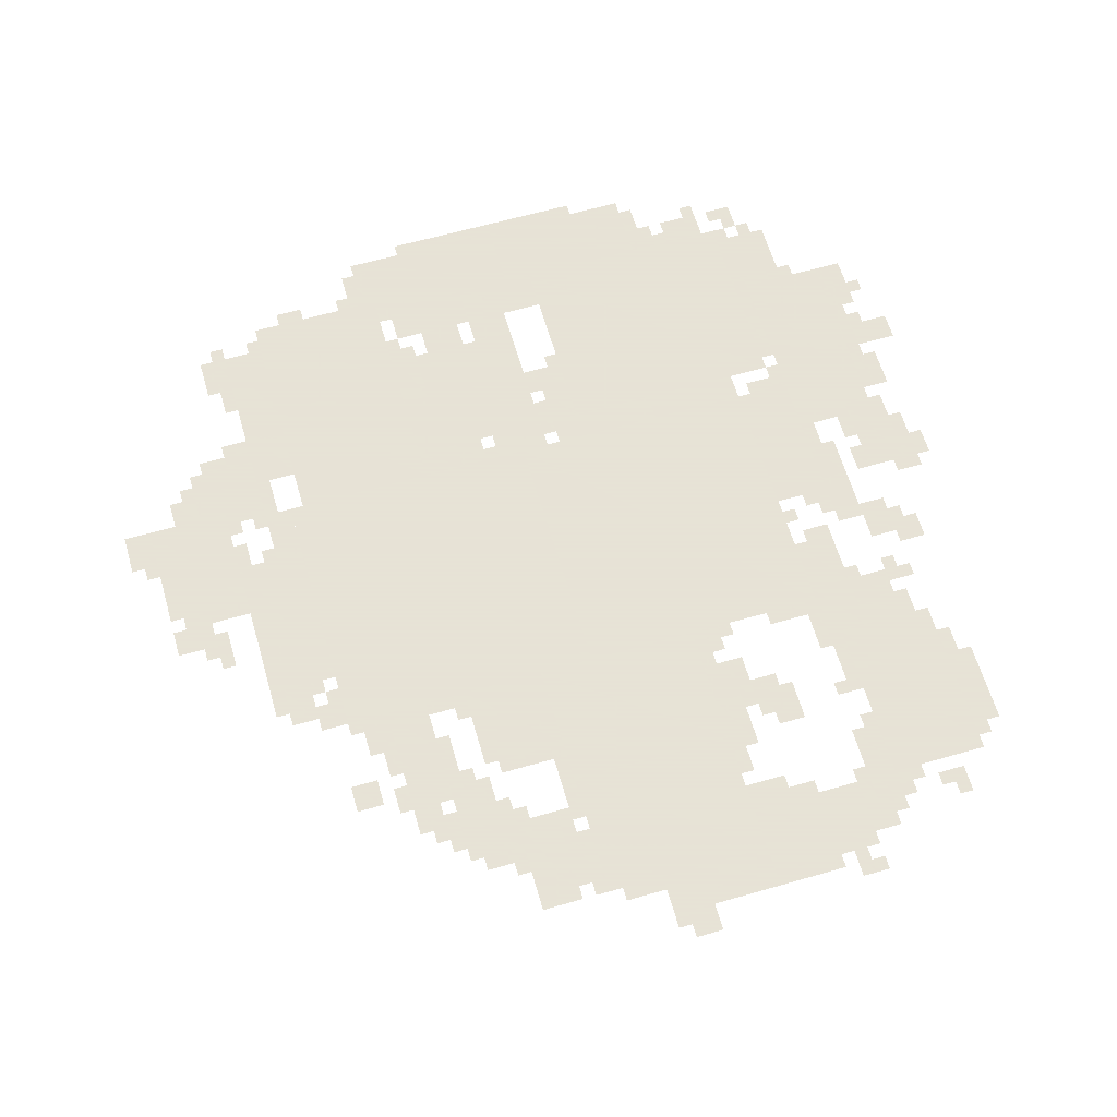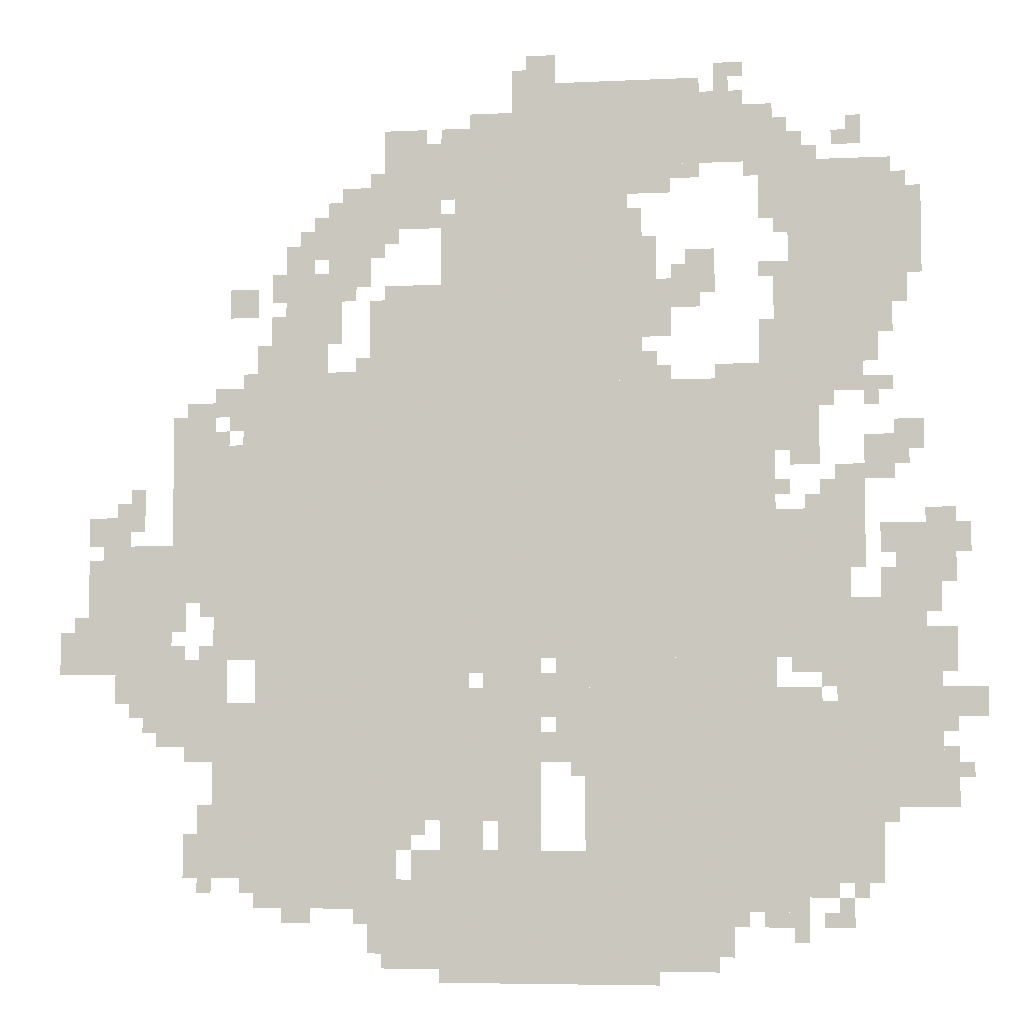
<metadata>
{"format":"obj","ext":"obj","renderer":"f3d","projection":"perspective","resolution":1024,"background":"white","views":[{"elev":62.8,"azim":163.8,"up":"+Z"},{"elev":-5.6,"azim":-171.6,"up":"+Y"}]}
</metadata>
<code>
g liangbo-mesh
v -416 701 0
v -416 1309 0
v -1024 1309 0
v -1024 701 0
v -1024 701 0
v -1024 1309 0
v -1600 1309 0
v -1600 701 0
v -1184 189 0
v -1184 637 0
v -1696 637 0
v -1696 189 0
v -896 1309 0
v -896 1597 0
v -1280 1597 0
v -1280 1309 0
v -896 1597 0
v -896 1885 0
v -1280 1885 0
v -1280 1597 0
v -448 413 0
v -448 701 0
v -768 701 0
v -768 413 0
v -1632 1405 0
v -1632 1789 0
v -1856 1789 0
v -1856 1405 0
v -448 157 0
v -448 413 0
v -768 413 0
v -768 157 0
v -1728 381 0
v -1728 797 0
v -1920 797 0
v -1920 381 0
v -832 349 0
v -832 637 0
v -1088 637 0
v -1088 349 0
v -256 829 0
v -256 1181 0
v -416 1181 0
v -416 829 0
v -1120 29 0
v -1120 189 0
v -1472 189 0
v -1472 29 0
v -768 29 0
v -768 189 0
v -1120 189 0
v -1120 29 0
v -64 669 0
v -64 925 0
v -256 925 0
v -256 669 0
v -1280 1789 0
v -1280 1949 0
v -1536 1949 0
v -1536 1789 0
v -704 1309 0
v -704 1501 0
v -896 1501 0
v -896 1309 0
v -736 1661 0
v -736 1885 0
v -832 1885 0
v -832 1661 0
v -1600 861 0
v -1600 1021 0
v -1728 1021 0
v -1728 861 0
v -192 541 0
v -192 669 0
v -352 669 0
v -352 541 0
v -1600 701 0
v -1600 861 0
v -1728 861 0
v -1728 701 0
v -992 189 0
v -992 285 0
v -1184 285 0
v -1184 189 0
v -1856 797 0
v -1856 989 0
v -1952 989 0
v -1952 797 0
v -800 189 0
v -800 285 0
v -992 285 0
v -992 189 0
v -352 413 0
v -352 605 0
v -448 605 0
v -448 413 0
v -352 221 0
v -352 413 0
v -448 413 0
v -448 221 0
v -608 1597 0
v -608 1725 0
v -736 1725 0
v -736 1597 0
v -1120 637 0
v -1120 701 0
v -1376 701 0
v -1376 637 0
v -1696 221 0
v -1696 349 0
v -1824 349 0
v -1824 221 0
v -1376 637 0
v -1376 701 0
v -1600 701 0
v -1600 637 0
v -1600 1149 0
v -1600 1277 0
v -1696 1277 0
v -1696 1149 0
v -512 1437 0
v -512 1565 0
v -608 1565 0
v -608 1437 0
v -1152 1885 0
v -1152 1981 0
v -1280 1981 0
v -1280 1885 0
v -1024 1885 0
v -1024 1981 0
v -1152 1981 0
v -1152 1885 0
v -512 1309 0
v -512 1437 0
v -608 1437 0
v -608 1309 0
v -1600 1277 0
v -1600 1405 0
v -1696 1405 0
v -1696 1277 0
v -768 317 0
v -768 477 0
v -832 477 0
v -832 317 0
v -768 477 0
v -768 637 0
v -832 637 0
v -832 477 0
v -832 1725 0
v -832 1853 0
v -896 1853 0
v -896 1725 0
v -960 637 0
v -960 701 0
v -1088 701 0
v -1088 637 0
v -352 701 0
v -352 829 0
v -416 829 0
v -416 701 0
v -1696 1341 0
v -1696 1405 0
v -1824 1405 0
v -1824 1341 0
v -1280 1501 0
v -1280 1629 0
v -1344 1629 0
v -1344 1501 0
v -864 0 0
v -864 29 0
v -1120 29 0
v -1120 0 0
v -1568 1757 0
v -1568 1885 0
v -1632 1885 0
v -1632 1757 0
v -1120 0 0
v -1120 29 0
v -1344 29 0
v -1344 0 0
v -1408 1501 0
v -1408 1597 0
v -1472 1597 0
v -1472 1501 0
v -448 1309 0
v -448 1405 0
v -512 1405 0
v -512 1309 0
v -864 285 0
v -864 349 0
v -960 349 0
v -960 285 0
v -1280 1725 0
v -1280 1789 0
v -1376 1789 0
v -1376 1725 0
v -1696 1277 0
v -1696 1341 0
v -1792 1341 0
v -1792 1277 0
v -1952 573 0
v -1952 637 0
v -2047 637 0
v -2047 573 0
v -704 61 0
v -704 157 0
v -768 157 0
v -768 61 0
v -992 285 0
v -992 349 0
v -1088 349 0
v -1088 285 0
v 0 669 0
v 0 765 0
v -64 765 0
v -64 669 0
v -288 1181 0
v -288 1277 0
v -352 1277 0
v -352 1181 0
v -1792 1085 0
v -1792 1181 0
v -1856 1181 0
v -1856 1085 0
v -64 957 0
v -64 1021 0
v -160 1021 0
v -160 957 0
v -768 637 0
v -768 701 0
v -864 701 0
v -864 637 0
v -1120 541 0
v -1120 637 0
v -1184 637 0
v -1184 541 0
v -1728 989 0
v -1728 1085 0
v -1792 1085 0
v -1792 989 0
v -1856 1533 0
v -1856 1629 0
v -1920 1629 0
v -1920 1533 0
v -1920 573 0
v -1920 765 0
v -1952 765 0
v -1952 573 0
v -1920 381 0
v -1920 573 0
v -1952 573 0
v -1952 381 0
v -1568 1661 0
v -1568 1757 0
v -1632 1757 0
v -1632 1661 0
v -1728 893 0
v -1728 989 0
v -1792 989 0
v -1792 893 0
v -1856 1629 0
v -1856 1725 0
v -1920 1725 0
v -1920 1629 0
v -1280 1405 0
v -1280 1501 0
v -1344 1501 0
v -1344 1405 0
v -640 1533 0
v -640 1597 0
v -704 1597 0
v -704 1533 0
v -384 1469 0
v -384 1533 0
v -448 1533 0
v -448 1469 0
v -544 1597 0
v -544 1661 0
v -608 1661 0
v -608 1597 0
v -1056 1981 0
v -1056 2045 0
v -1120 2045 0
v -1120 1981 0
v -128 605 0
v -128 669 0
v -192 669 0
v -192 605 0
v -1856 1149 0
v -1856 1213 0
v -1920 1213 0
v -1920 1149 0
v -1696 349 0
v -1696 477 0
v -1728 477 0
v -1728 349 0
v -1120 477 0
v -1120 541 0
v -1184 541 0
v -1184 477 0
v -864 637 0
v -864 701 0
v -928 701 0
v -928 637 0
v -1696 477 0
v -1696 605 0
v -1728 605 0
v -1728 477 0
v -352 1245 0
v -352 1309 0
v -416 1309 0
v -416 1245 0
v -1280 1309 0
v -1280 1373 0
v -1344 1373 0
v -1344 1309 0
v -1600 1469 0
v -1600 1565 0
v -1632 1565 0
v -1632 1469 0
v -1952 925 0
v -1952 1021 0
v -1984 1021 0
v -1984 925 0
v -96 925 0
v -96 957 0
v -192 957 0
v -192 925 0
v -320 189 0
v -320 285 0
v -352 285 0
v -352 189 0
v -1472 157 0
v -1472 189 0
v -1568 189 0
v -1568 157 0
v -1568 157 0
v -1568 189 0
v -1664 189 0
v -1664 157 0
v -320 285 0
v -320 381 0
v -352 381 0
v -352 285 0
v -608 1405 0
v -608 1501 0
v -640 1501 0
v -640 1405 0
v -608 1501 0
v -608 1597 0
v -640 1597 0
v -640 1501 0
v -864 1501 0
v -864 1597 0
v -896 1597 0
v -896 1501 0
v -1536 1821 0
v -1536 1917 0
v -1568 1917 0
v -1568 1821 0
v -1280 1949 0
v -1280 1981 0
v -1376 1981 0
v -1376 1949 0
v -864 1597 0
v -864 1693 0
v -896 1693 0
v -896 1597 0
v -1952 701 0
v -1952 765 0
v -1984 765 0
v -1984 701 0
v -832 1661 0
v -832 1725 0
v -864 1725 0
v -864 1661 0
v -480 1501 0
v -480 1565 0
v -512 1565 0
v -512 1501 0
v -512 1565 0
v -512 1629 0
v -544 1629 0
v -544 1565 0
v -1280 1629 0
v -1280 1693 0
v -1312 1693 0
v -1312 1629 0
v -1856 1469 0
v -1856 1533 0
v -1888 1533 0
v -1888 1469 0
v -288 253 0
v -288 317 0
v -320 317 0
v -320 253 0
v -1472 93 0
v -1472 157 0
v -1504 157 0
v -1504 93 0
v -1632 669 0
v -1632 701 0
v -1696 701 0
v -1696 669 0
v -1088 605 0
v -1088 669 0
v -1120 669 0
v -1120 605 0
v -1568 125 0
v -1568 157 0
v -1632 157 0
v -1632 125 0
v -1632 1789 0
v -1632 1853 0
v -1664 1853 0
v -1664 1789 0
v -1376 1757 0
v -1376 1789 0
v -1440 1789 0
v -1440 1757 0
v -1472 1949 0
v -1472 2013 0
v -1504 2013 0
v -1504 1949 0
v -1760 1821 0
v -1760 1885 0
v -1792 1885 0
v -1792 1821 0
v -480 1405 0
v -480 1469 0
v -512 1469 0
v -512 1405 0
v -352 605 0
v -352 669 0
v -384 669 0
v -384 605 0
v -256 765 0
v -256 829 0
v -288 829 0
v -288 765 0
v -1824 829 0
v -1824 893 0
v -1856 893 0
v -1856 829 0
v -1088 477 0
v -1088 541 0
v -1120 541 0
v -1120 477 0
v -1728 125 0
v -1728 189 0
v -1760 189 0
v -1760 125 0
v -288 477 0
v -288 509 0
v -352 509 0
v -352 477 0
v -512 125 0
v -512 157 0
v -576 157 0
v -576 125 0
v -1728 829 0
v -1728 893 0
v -1760 893 0
v -1760 829 0
v -1632 1117 0
v -1632 1149 0
v -1696 1149 0
v -1696 1117 0
v -256 1181 0
v -256 1245 0
v -288 1245 0
v -288 1181 0
v -1792 1245 0
v -1792 1309 0
v -1824 1309 0
v -1824 1245 0
v -1728 1085 0
v -1728 1117 0
v -1792 1117 0
v -1792 1085 0
v -1984 925 0
v -1984 989 0
v -2016 989 0
v -2016 925 0
v -1824 925 0
v -1824 989 0
v -1856 989 0
v -1856 925 0
v -1696 1021 0
v -1696 1085 0
v -1728 1085 0
v -1728 1021 0
v -160 1021 0
v -160 1085 0
v -192 1085 0
v -192 1021 0
v -1792 797 0
v -1792 829 0
v -1856 829 0
v -1856 797 0
v -256 669 0
v -256 701 0
v -320 701 0
v -320 669 0
v -1568 1373 0
v -1568 1437 0
v -1600 1437 0
v -1600 1373 0
v -1728 797 0
v -1728 829 0
v -1792 829 0
v -1792 797 0
v -320 669 0
v -320 701 0
v -384 701 0
v -384 669 0
v -1952 445 0
v -1952 509 0
v -1984 509 0
v -1984 445 0
v -1952 381 0
v -1952 445 0
v -1984 445 0
v -1984 381 0
v -224 509 0
v -224 541 0
v -288 541 0
v -288 509 0
v -288 509 0
v -288 541 0
v -352 541 0
v -352 509 0
v -1600 1405 0
v -1600 1469 0
v -1632 1469 0
v -1632 1405 0
v -1952 861 0
v -1952 925 0
v -1984 925 0
v -1984 861 0
v -1376 1949 0
v -1376 1981 0
v -1440 1981 0
v -1440 1949 0
v -1536 1757 0
v -1536 1821 0
v -1568 1821 0
v -1568 1757 0
v -192 925 0
v -192 957 0
v -256 957 0
v -256 925 0
v -1344 1469 0
v -1344 1533 0
v -1376 1533 0
v -1376 1469 0
v -1344 1405 0
v -1344 1469 0
v -1376 1469 0
v -1376 1405 0
v -736 1501 0
v -736 1533 0
v -800 1533 0
v -800 1501 0
v -800 1501 0
v -800 1533 0
v -864 1533 0
v -864 1501 0
v -1728 349 0
v -1728 381 0
v -1792 381 0
v -1792 349 0
v -1568 1309 0
v -1568 1373 0
v -1600 1373 0
v -1600 1309 0
v -1376 1501 0
v -1376 1565 0
v -1408 1565 0
v -1408 1501 0
v -608 1309 0
v -608 1341 0
v -672 1341 0
v -672 1309 0
v -1472 1309 0
v -1472 1341 0
v -1536 1341 0
v -1536 1309 0
v -928 1885 0
v -928 1917 0
v -992 1917 0
v -992 1885 0
v -1792 349 0
v -1792 381 0
v -1856 381 0
v -1856 349 0
v -640 1725 0
v -640 1757 0
v -704 1757 0
v -704 1725 0
v -1824 1277 0
v -1824 1309 0
v -1856 1309 0
v -1856 1277 0
v -1696 1245 0
v -1696 1277 0
v -1728 1277 0
v -1728 1245 0
v -256 701 0
v -256 733 0
v -288 733 0
v -288 701 0
v -320 701 0
v -320 733 0
v -352 733 0
v -352 701 0
v -1344 1309 0
v -1344 1341 0
v -1376 1341 0
v -1376 1309 0
v -928 669 0
v -928 701 0
v -960 701 0
v -960 669 0
v -384 1213 0
v -384 1245 0
v -416 1245 0
v -416 1213 0
v -1664 1021 0
v -1664 1053 0
v -1696 1053 0
v -1696 1021 0
v -128 1021 0
v -128 1053 0
v -160 1053 0
v -160 1021 0
v -320 797 0
v -320 829 0
v -352 829 0
v -352 797 0
v -1920 989 0
v -1920 1021 0
v -1952 1021 0
v -1952 989 0
v -1856 1117 0
v -1856 1149 0
v -1888 1149 0
v -1888 1117 0
v -352 1181 0
v -352 1213 0
v -384 1213 0
v -384 1181 0
v -32 765 0
v -32 797 0
v -64 797 0
v -64 765 0
v -1600 1053 0
v -1600 1085 0
v -1632 1085 0
v -1632 1053 0
v -1760 189 0
v -1760 221 0
v -1792 221 0
v -1792 189 0
v -1696 189 0
v -1696 221 0
v -1728 221 0
v -1728 189 0
v -768 189 0
v -768 221 0
v -800 221 0
v -800 189 0
v -672 125 0
v -672 157 0
v -704 157 0
v -704 125 0
v -1632 93 0
v -1632 125 0
v -1664 125 0
v -1664 93 0
v -1696 125 0
v -1696 157 0
v -1728 157 0
v -1728 125 0
v -1504 125 0
v -1504 157 0
v -1536 157 0
v -1536 125 0
v -416 189 0
v -416 221 0
v -448 221 0
v -448 189 0
v -1952 541 0
v -1952 573 0
v -1984 573 0
v -1984 541 0
v -160 573 0
v -160 605 0
v -192 605 0
v -192 573 0
v -1696 637 0
v -1696 669 0
v -1728 669 0
v -1728 637 0
v -736 29 0
v -736 61 0
v -768 61 0
v -768 29 0
v -768 285 0
v -768 317 0
v -800 317 0
v -800 285 0
v -1984 445 0
v -1984 477 0
v -2016 477 0
v -2016 445 0
v -1152 445 0
v -1152 477 0
v -1184 477 0
v -1184 445 0
v -704 1725 0
v -704 1757 0
v -736 1757 0
v -736 1725 0
v -1632 125 0
v -1632 157 0
v -1664 157 0
v -1664 125 0
v -1472 61 0
v -1472 93 0
v -1504 93 0
v -1504 61 0
v -992 1885 0
v -992 1917 0
v -1024 1917 0
v -1024 1885 0
v -1568 1885 0
v -1568 1917 0
v -1600 1917 0
v -1600 1885 0
v -1504 1981 0
v -1504 2013 0
v -1536 2013 0
v -1536 1981 0
v -1024 1981 0
v -1024 2013 0
v -1056 2013 0
v -1056 1981 0
v -1376 1469 0
v -1376 1501 0
v -1408 1501 0
v -1408 1469 0
v -1952 669 0
v -1952 701 0
v -1984 701 0
v -1984 669 0
v -1536 1309 0
v -1536 1341 0
v -1568 1341 0
v -1568 1309 0
v -160 989 0
v -160 1021 0
v -192 1021 0
v -192 989 0
v -1696 669 0
v -1696 701 0
v -1728 701 0
v -1728 669 0
v -288 221 0
v -288 253 0
v -320 253 0
v -320 221 0
v -1088 573 0
v -1088 605 0
v -1120 605 0
v -1120 573 0
v -672 1309 0
v -672 1341 0
v -704 1341 0
v -704 1309 0
v -640 1501 0
v -640 1533 0
v -672 1533 0
v -672 1501 0
v -1568 1533 0
v -1568 1565 0
v -1600 1565 0
v -1600 1533 0
v -544 1565 0
v -544 1597 0
v -576 1597 0
v -576 1565 0
v -1408 1469 0
v -1408 1501 0
v -1440 1501 0
v -1440 1469 0
v -416 1309 0
v -416 1341 0
v -448 1341 0
v -448 1309 0
v -672 1341 0
v -672 1373 0
v -704 1373 0
v -704 1341 0
v -1280 1373 0
v -1280 1405 0
v -1312 1405 0
v -1312 1373 0
v -1600 1629 0
v -1600 1661 0
v -1632 1661 0
v -1632 1629 0
v -1664 1789 0
v -1664 1821 0
v -1696 1821 0
v -1696 1789 0
v -1728 1821 0
v -1728 1853 0
v -1760 1853 0
v -1760 1821 0
v -864 1853 0
v -864 1885 0
v -896 1885 0
v -896 1853 0
v -704 1757 0
v -704 1789 0
v -736 1789 0
v -736 1757 0
v -736 1629 0
v -736 1661 0
v -768 1661 0
v -768 1629 0
v -576 1661 0
v -576 1693 0
v -608 1693 0
v -608 1661 0
v -1856 1725 0
v -1856 1757 0
v -1888 1757 0
v -1888 1725 0
g liangbo-mesh_0
f 3 2 1
f 1 4 3
f 7 6 5
f 5 8 7
f 11 10 9
f 9 12 11
f 15 14 13
f 13 16 15
f 19 18 17
f 17 20 19
f 23 22 21
f 21 24 23
f 27 26 25
f 25 28 27
f 31 30 29
f 29 32 31
f 35 34 33
f 33 36 35
f 39 38 37
f 37 40 39
f 43 42 41
f 41 44 43
f 47 46 45
f 45 48 47
f 51 50 49
f 49 52 51
f 55 54 53
f 53 56 55
f 59 58 57
f 57 60 59
f 63 62 61
f 61 64 63
f 67 66 65
f 65 68 67
f 71 70 69
f 69 72 71
f 75 74 73
f 73 76 75
f 79 78 77
f 77 80 79
f 83 82 81
f 81 84 83
f 87 86 85
f 85 88 87
f 91 90 89
f 89 92 91
f 95 94 93
f 93 96 95
f 99 98 97
f 97 100 99
f 103 102 101
f 101 104 103
f 107 106 105
f 105 108 107
f 111 110 109
f 109 112 111
f 115 114 113
f 113 116 115
f 119 118 117
f 117 120 119
f 123 122 121
f 121 124 123
f 127 126 125
f 125 128 127
f 131 130 129
f 129 132 131
f 135 134 133
f 133 136 135
f 139 138 137
f 137 140 139
f 143 142 141
f 141 144 143
f 147 146 145
f 145 148 147
f 151 150 149
f 149 152 151
f 155 154 153
f 153 156 155
f 159 158 157
f 157 160 159
f 163 162 161
f 161 164 163
f 167 166 165
f 165 168 167
f 171 170 169
f 169 172 171
f 175 174 173
f 173 176 175
f 179 178 177
f 177 180 179
f 183 182 181
f 181 184 183
f 187 186 185
f 185 188 187
f 191 190 189
f 189 192 191
f 195 194 193
f 193 196 195
f 199 198 197
f 197 200 199
f 203 202 201
f 201 204 203
f 207 206 205
f 205 208 207
f 211 210 209
f 209 212 211
f 215 214 213
f 213 216 215
f 219 218 217
f 217 220 219
f 223 222 221
f 221 224 223
f 227 226 225
f 225 228 227
f 231 230 229
f 229 232 231
f 235 234 233
f 233 236 235
f 239 238 237
f 237 240 239
f 243 242 241
f 241 244 243
f 247 246 245
f 245 248 247
f 251 250 249
f 249 252 251
f 255 254 253
f 253 256 255
f 259 258 257
f 257 260 259
f 263 262 261
f 261 264 263
f 267 266 265
f 265 268 267
f 271 270 269
f 269 272 271
f 275 274 273
f 273 276 275
f 279 278 277
f 277 280 279
f 283 282 281
f 281 284 283
f 287 286 285
f 285 288 287
f 291 290 289
f 289 292 291
f 295 294 293
f 293 296 295
f 299 298 297
f 297 300 299
f 303 302 301
f 301 304 303
f 307 306 305
f 305 308 307
f 311 310 309
f 309 312 311
f 315 314 313
f 313 316 315
f 319 318 317
f 317 320 319
f 323 322 321
f 321 324 323
f 327 326 325
f 325 328 327
f 331 330 329
f 329 332 331
f 335 334 333
f 333 336 335
f 339 338 337
f 337 340 339
f 343 342 341
f 341 344 343
f 347 346 345
f 345 348 347
f 351 350 349
f 349 352 351
f 355 354 353
f 353 356 355
f 359 358 357
f 357 360 359
f 363 362 361
f 361 364 363
f 367 366 365
f 365 368 367
f 371 370 369
f 369 372 371
f 375 374 373
f 373 376 375
f 379 378 377
f 377 380 379
f 383 382 381
f 381 384 383
f 387 386 385
f 385 388 387
f 391 390 389
f 389 392 391
f 395 394 393
f 393 396 395
f 399 398 397
f 397 400 399
f 403 402 401
f 401 404 403
f 407 406 405
f 405 408 407
f 411 410 409
f 409 412 411
f 415 414 413
f 413 416 415
f 419 418 417
f 417 420 419
f 423 422 421
f 421 424 423
f 427 426 425
f 425 428 427
f 431 430 429
f 429 432 431
f 435 434 433
f 433 436 435
f 439 438 437
f 437 440 439
f 443 442 441
f 441 444 443
f 447 446 445
f 445 448 447
f 451 450 449
f 449 452 451
f 455 454 453
f 453 456 455
f 459 458 457
f 457 460 459
f 463 462 461
f 461 464 463
f 467 466 465
f 465 468 467
f 471 470 469
f 469 472 471
f 475 474 473
f 473 476 475
f 479 478 477
f 477 480 479
f 483 482 481
f 481 484 483
f 487 486 485
f 485 488 487
f 491 490 489
f 489 492 491
f 495 494 493
f 493 496 495
f 499 498 497
f 497 500 499
f 503 502 501
f 501 504 503
f 507 506 505
f 505 508 507
f 511 510 509
f 509 512 511
f 515 514 513
f 513 516 515
f 519 518 517
f 517 520 519
f 523 522 521
f 521 524 523
f 527 526 525
f 525 528 527
f 531 530 529
f 529 532 531
f 535 534 533
f 533 536 535
f 539 538 537
f 537 540 539
f 543 542 541
f 541 544 543
f 547 546 545
f 545 548 547
f 551 550 549
f 549 552 551
f 555 554 553
f 553 556 555
f 559 558 557
f 557 560 559
f 563 562 561
f 561 564 563
f 567 566 565
f 565 568 567
f 571 570 569
f 569 572 571
f 575 574 573
f 573 576 575
f 579 578 577
f 577 580 579
f 583 582 581
f 581 584 583
f 587 586 585
f 585 588 587
f 591 590 589
f 589 592 591
f 595 594 593
f 593 596 595
f 599 598 597
f 597 600 599
f 603 602 601
f 601 604 603
f 607 606 605
f 605 608 607
f 611 610 609
f 609 612 611
f 615 614 613
f 613 616 615
f 619 618 617
f 617 620 619
f 623 622 621
f 621 624 623
f 627 626 625
f 625 628 627
f 631 630 629
f 629 632 631
f 635 634 633
f 633 636 635
f 639 638 637
f 637 640 639
f 643 642 641
f 641 644 643
f 647 646 645
f 645 648 647
f 651 650 649
f 649 652 651
f 655 654 653
f 653 656 655
f 659 658 657
f 657 660 659
f 663 662 661
f 661 664 663
f 667 666 665
f 665 668 667
f 671 670 669
f 669 672 671
f 675 674 673
f 673 676 675
f 679 678 677
f 677 680 679
f 683 682 681
f 681 684 683
f 687 686 685
f 685 688 687
f 691 690 689
f 689 692 691
f 695 694 693
f 693 696 695
f 699 698 697
f 697 700 699
f 703 702 701
f 701 704 703
f 707 706 705
f 705 708 707
f 711 710 709
f 709 712 711
f 715 714 713
f 713 716 715
f 719 718 717
f 717 720 719
f 723 722 721
f 721 724 723
f 727 726 725
f 725 728 727
f 731 730 729
f 729 732 731
f 735 734 733
f 733 736 735
f 739 738 737
f 737 740 739
f 743 742 741
f 741 744 743
f 747 746 745
f 745 748 747
f 751 750 749
f 749 752 751
f 755 754 753
f 753 756 755
f 759 758 757
f 757 760 759
f 763 762 761
f 761 764 763
f 767 766 765
f 765 768 767
f 771 770 769
f 769 772 771
f 775 774 773
f 773 776 775
f 779 778 777
f 777 780 779
f 783 782 781
f 781 784 783
f 787 786 785
f 785 788 787
f 791 790 789
f 789 792 791
f 795 794 793
f 793 796 795
f 799 798 797
f 797 800 799
f 803 802 801
f 801 804 803
f 807 806 805
f 805 808 807
f 811 810 809
f 809 812 811
f 815 814 813
f 813 816 815
f 819 818 817
f 817 820 819
f 823 822 821
f 821 824 823
f 827 826 825
f 825 828 827
f 831 830 829
f 829 832 831
f 835 834 833
f 833 836 835
f 839 838 837
f 837 840 839

</code>
